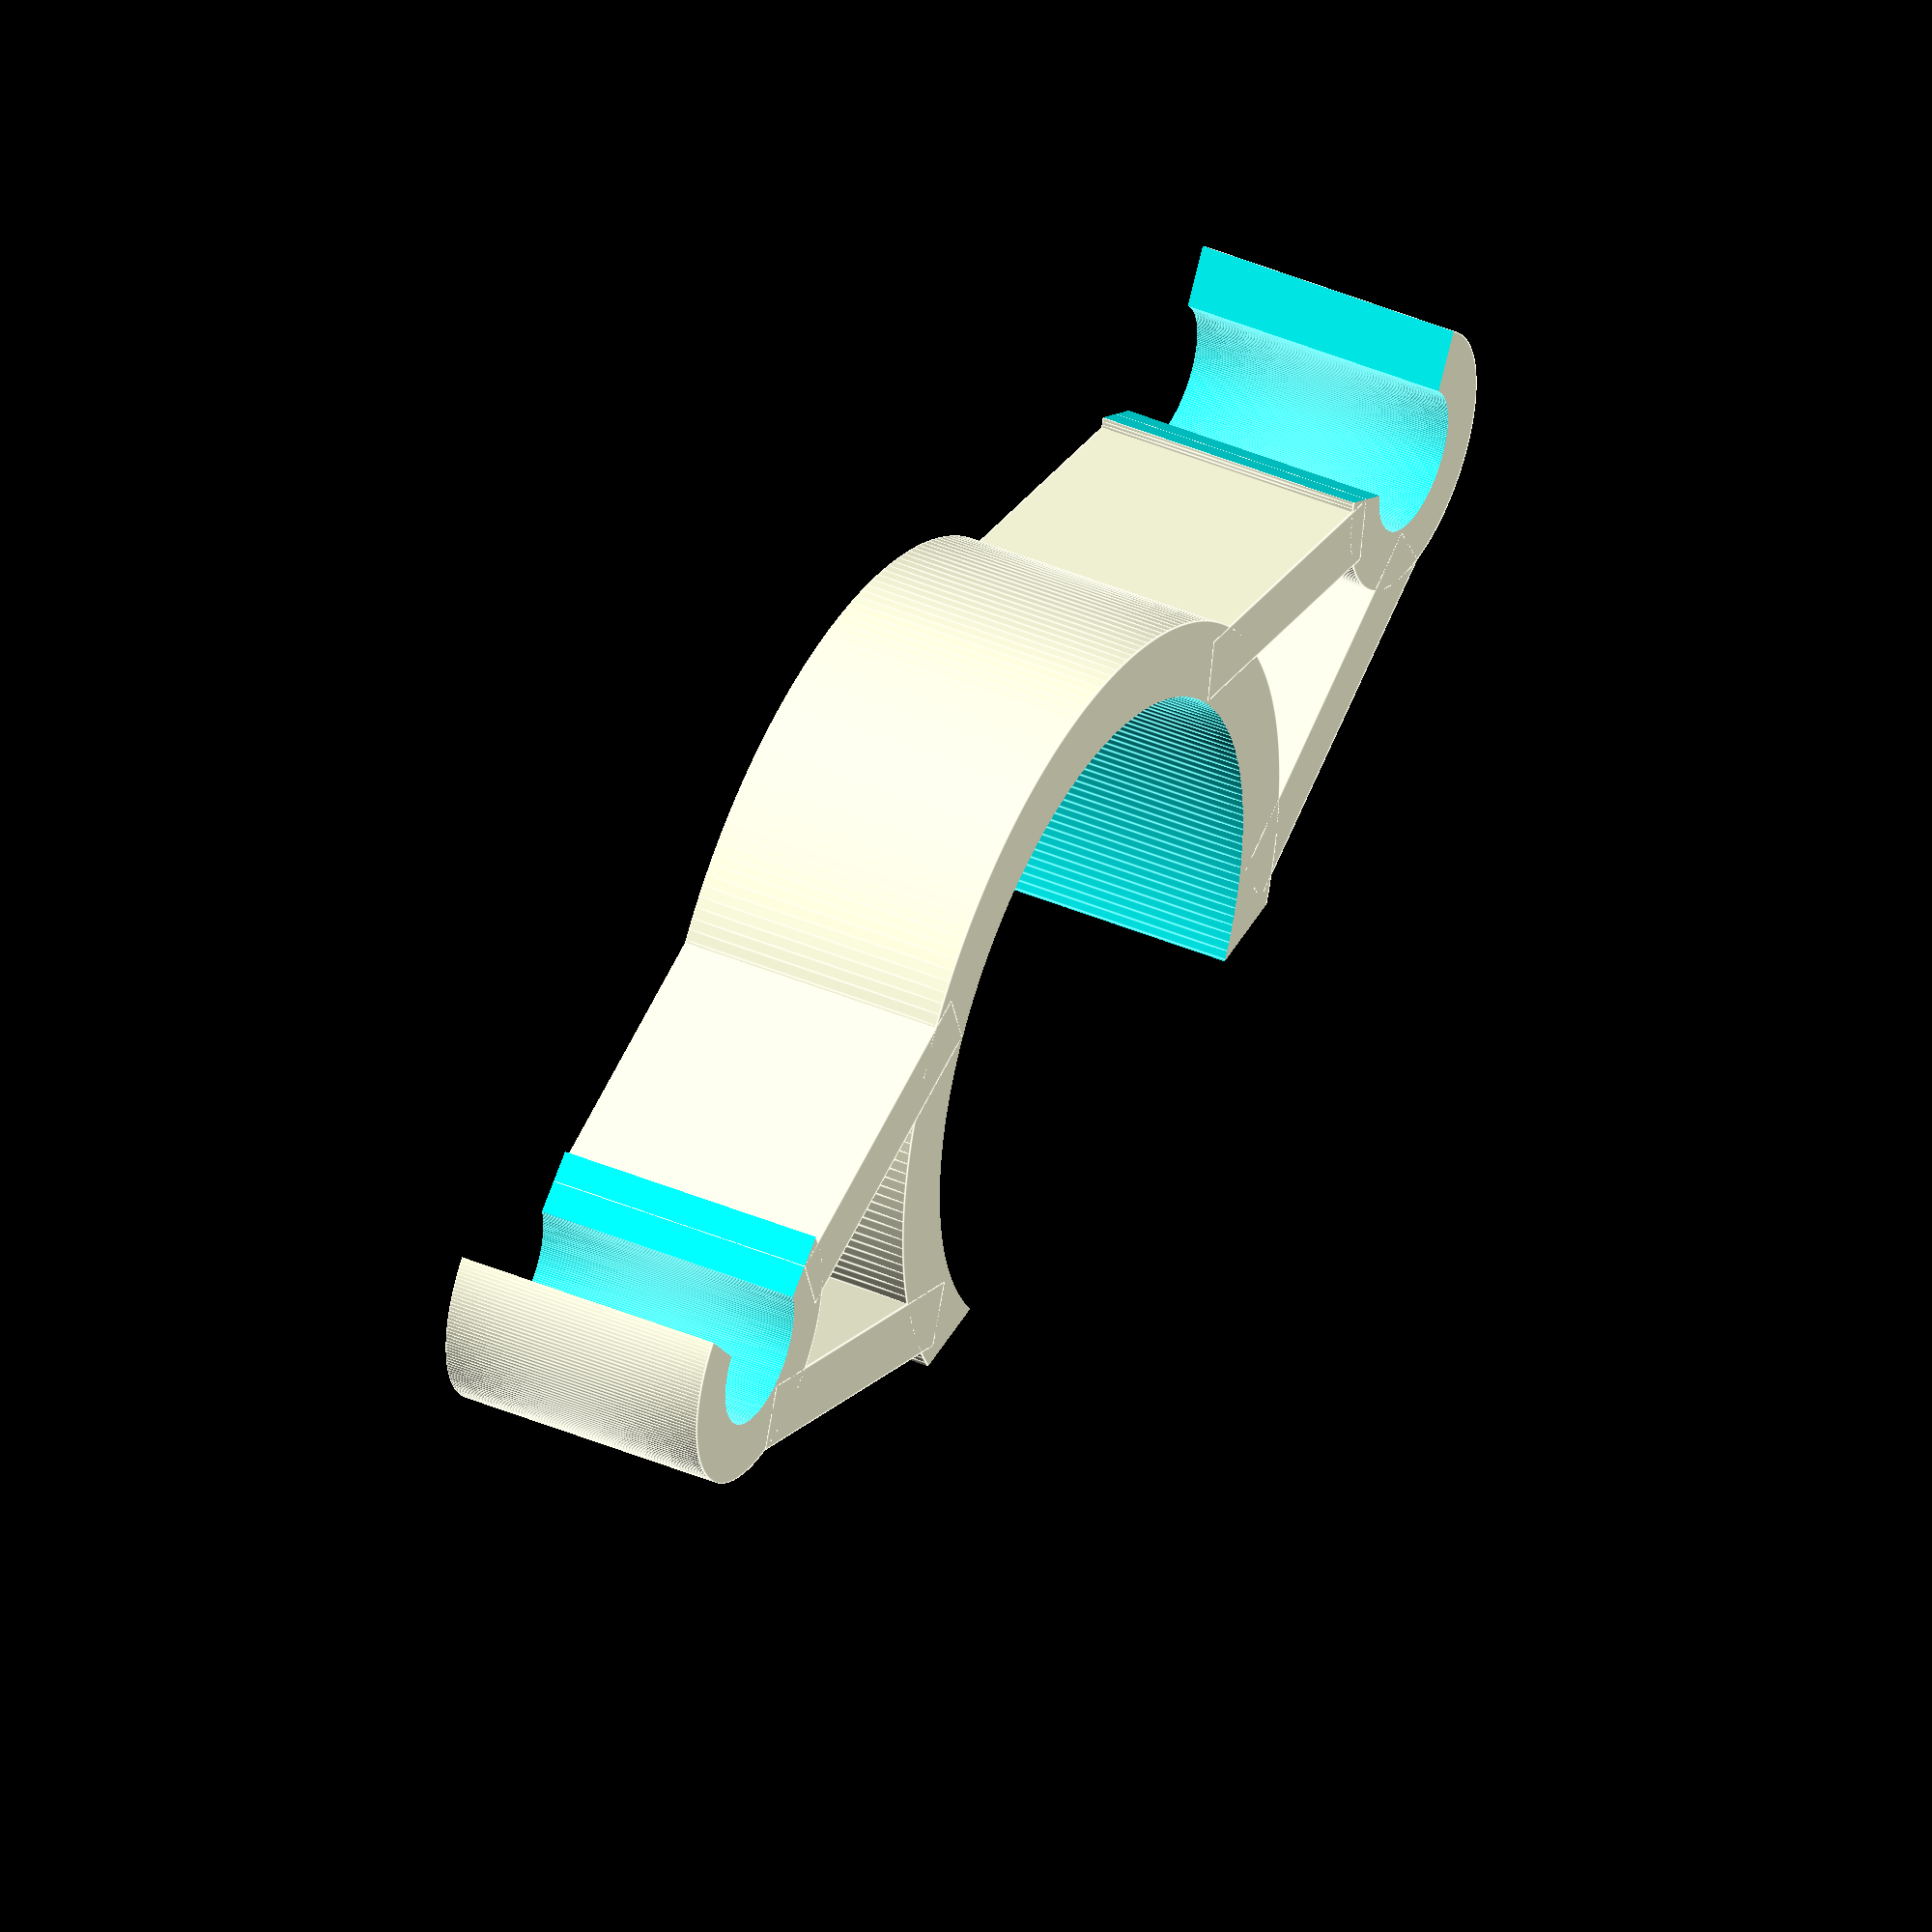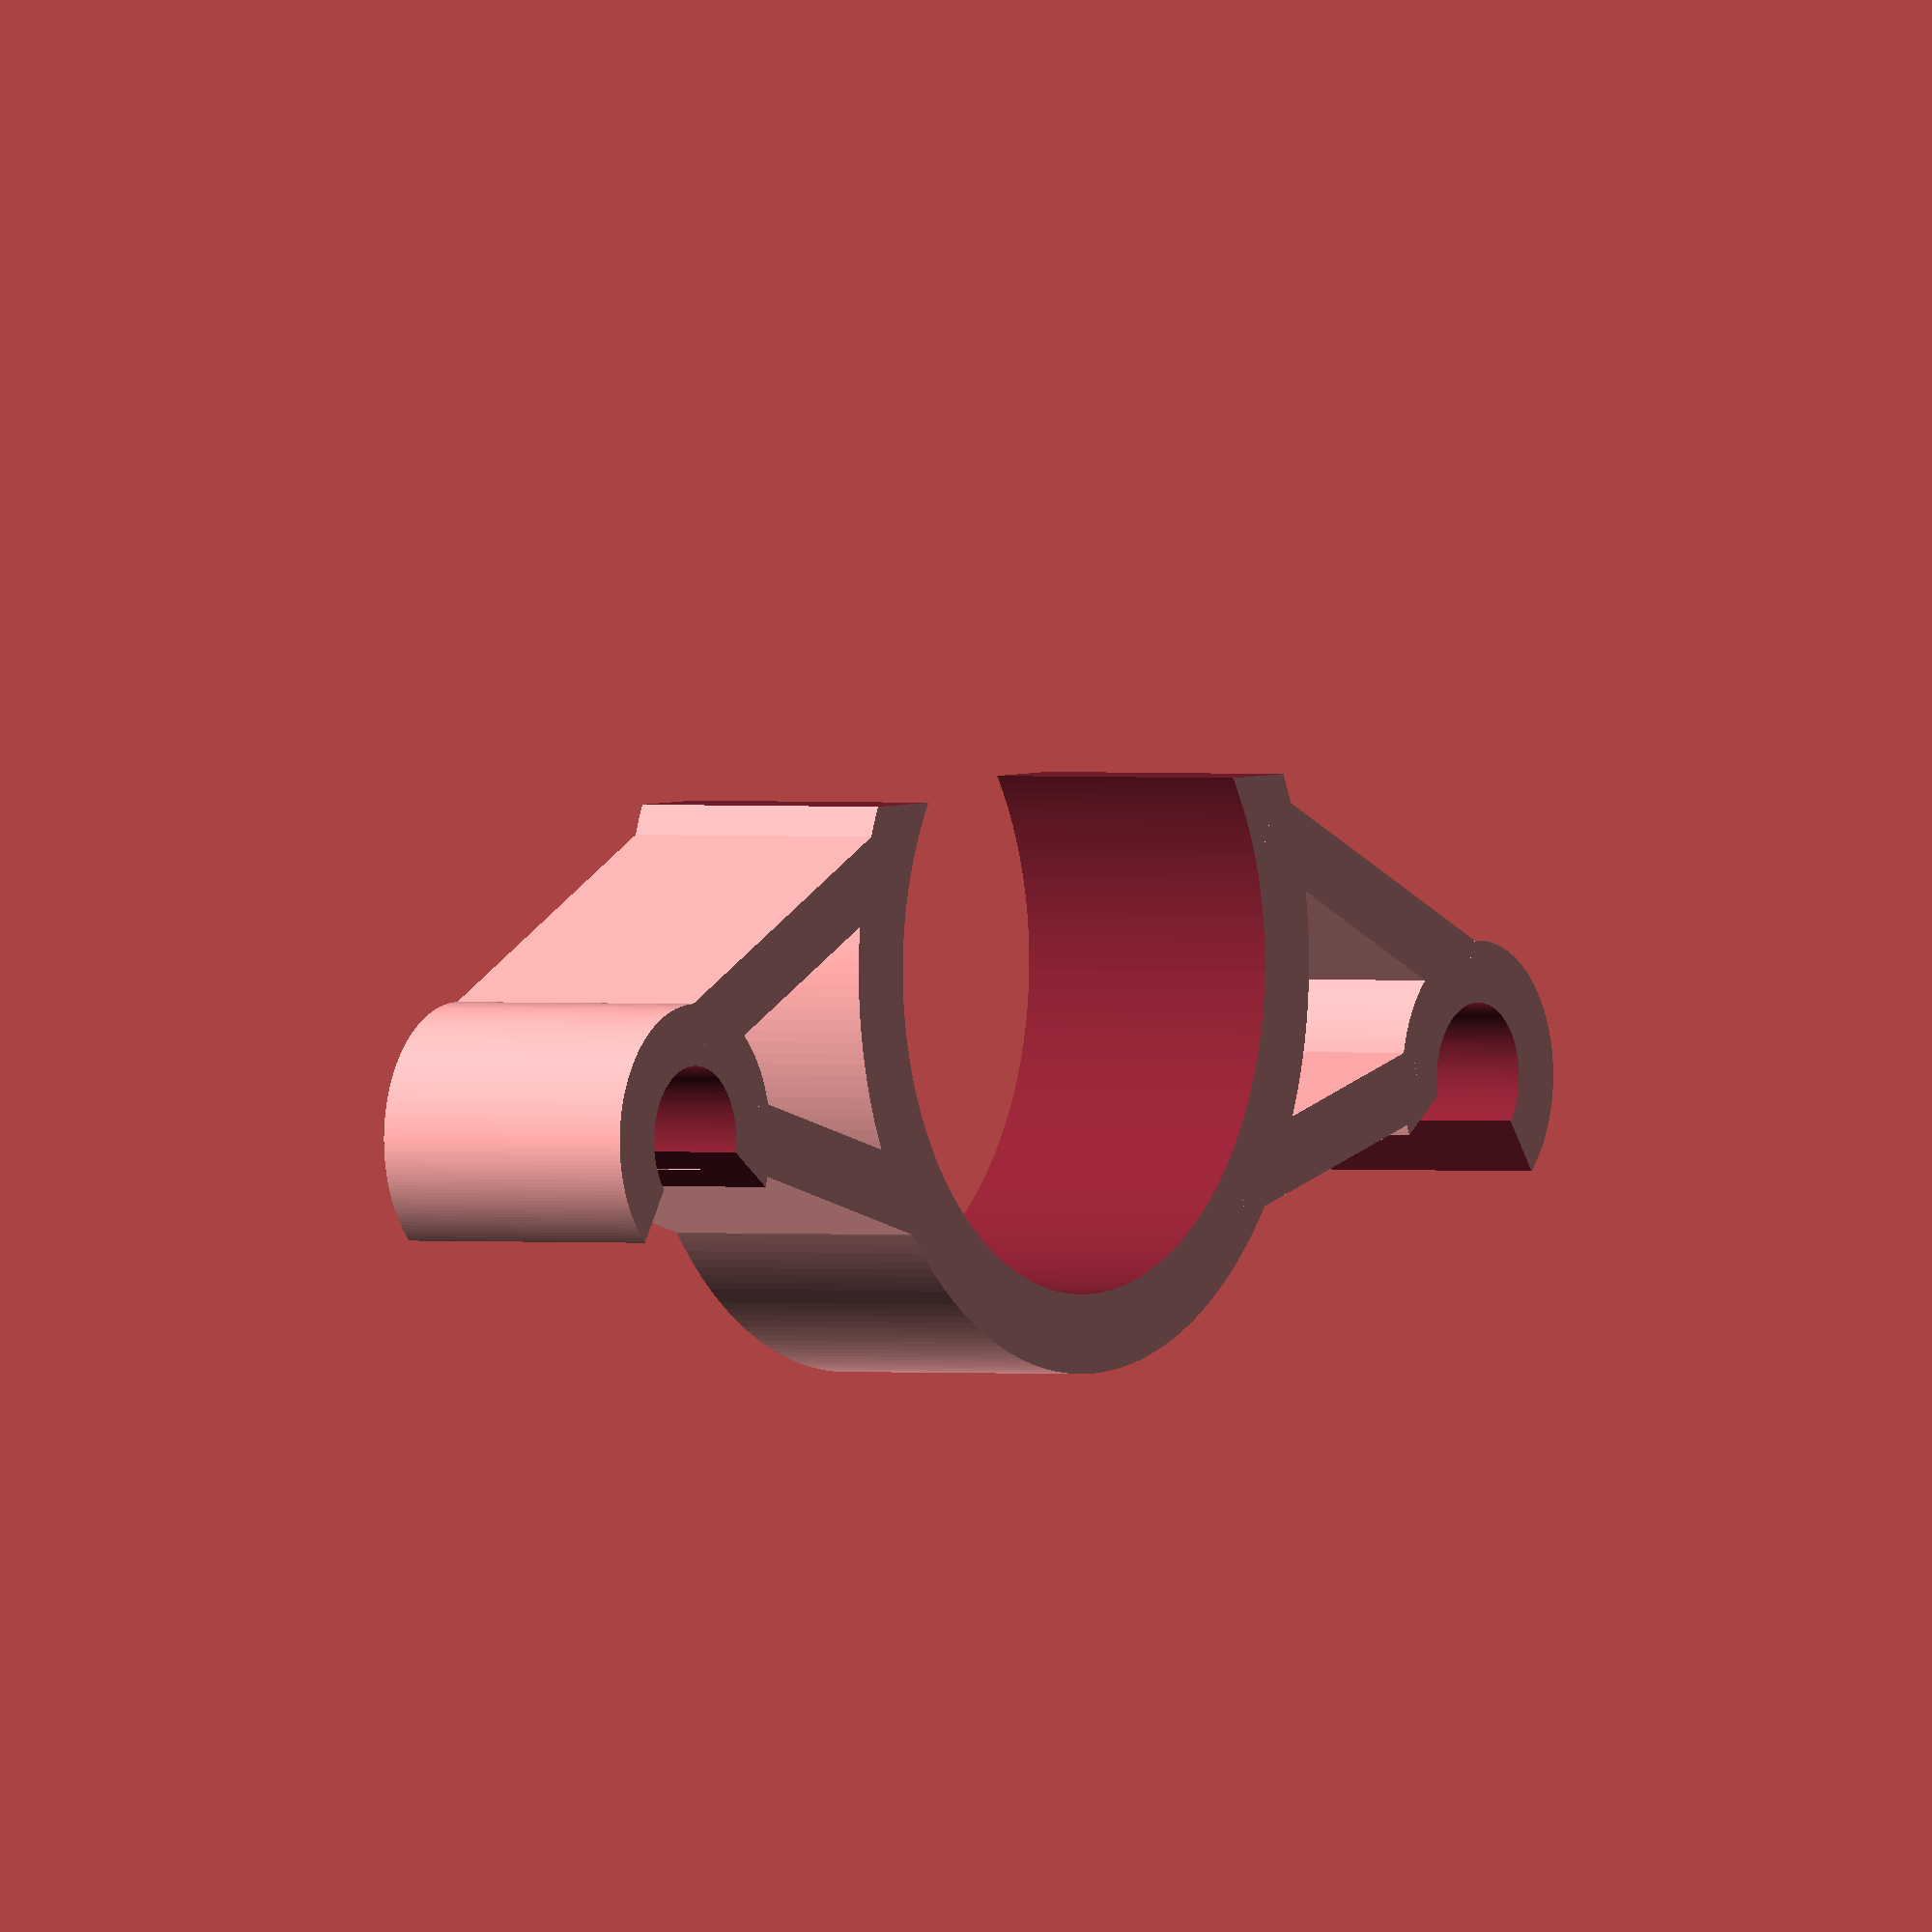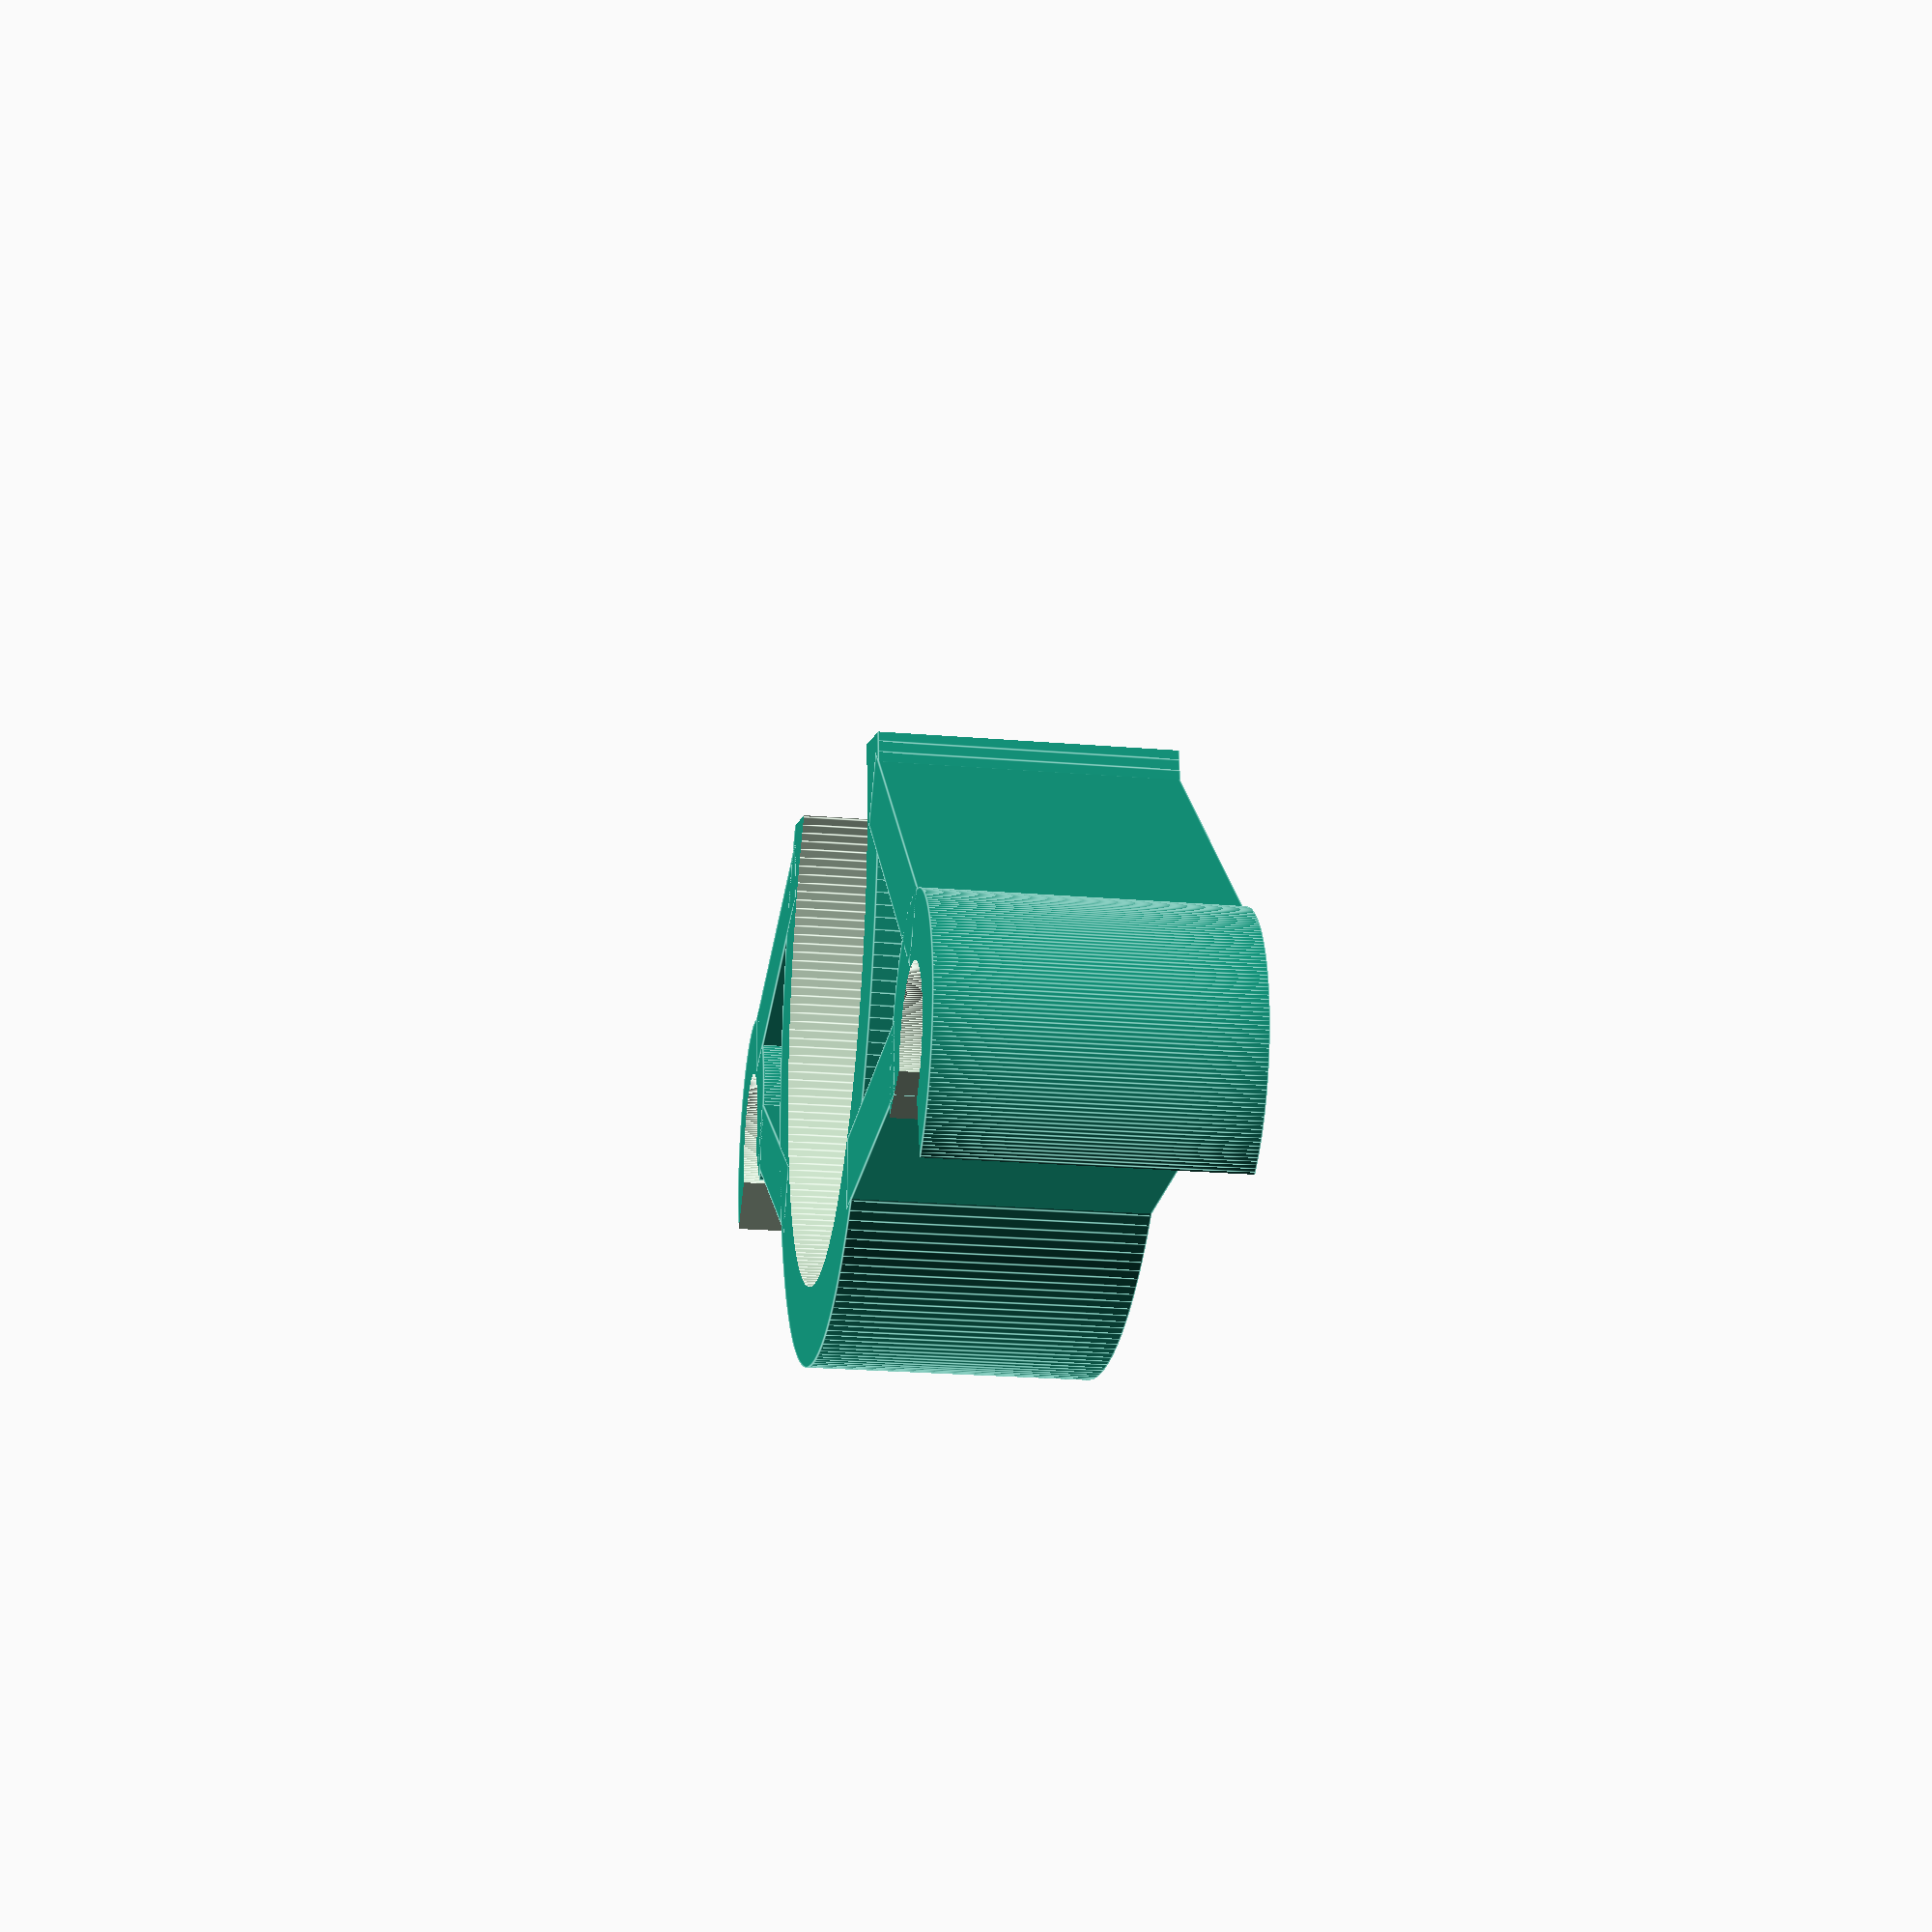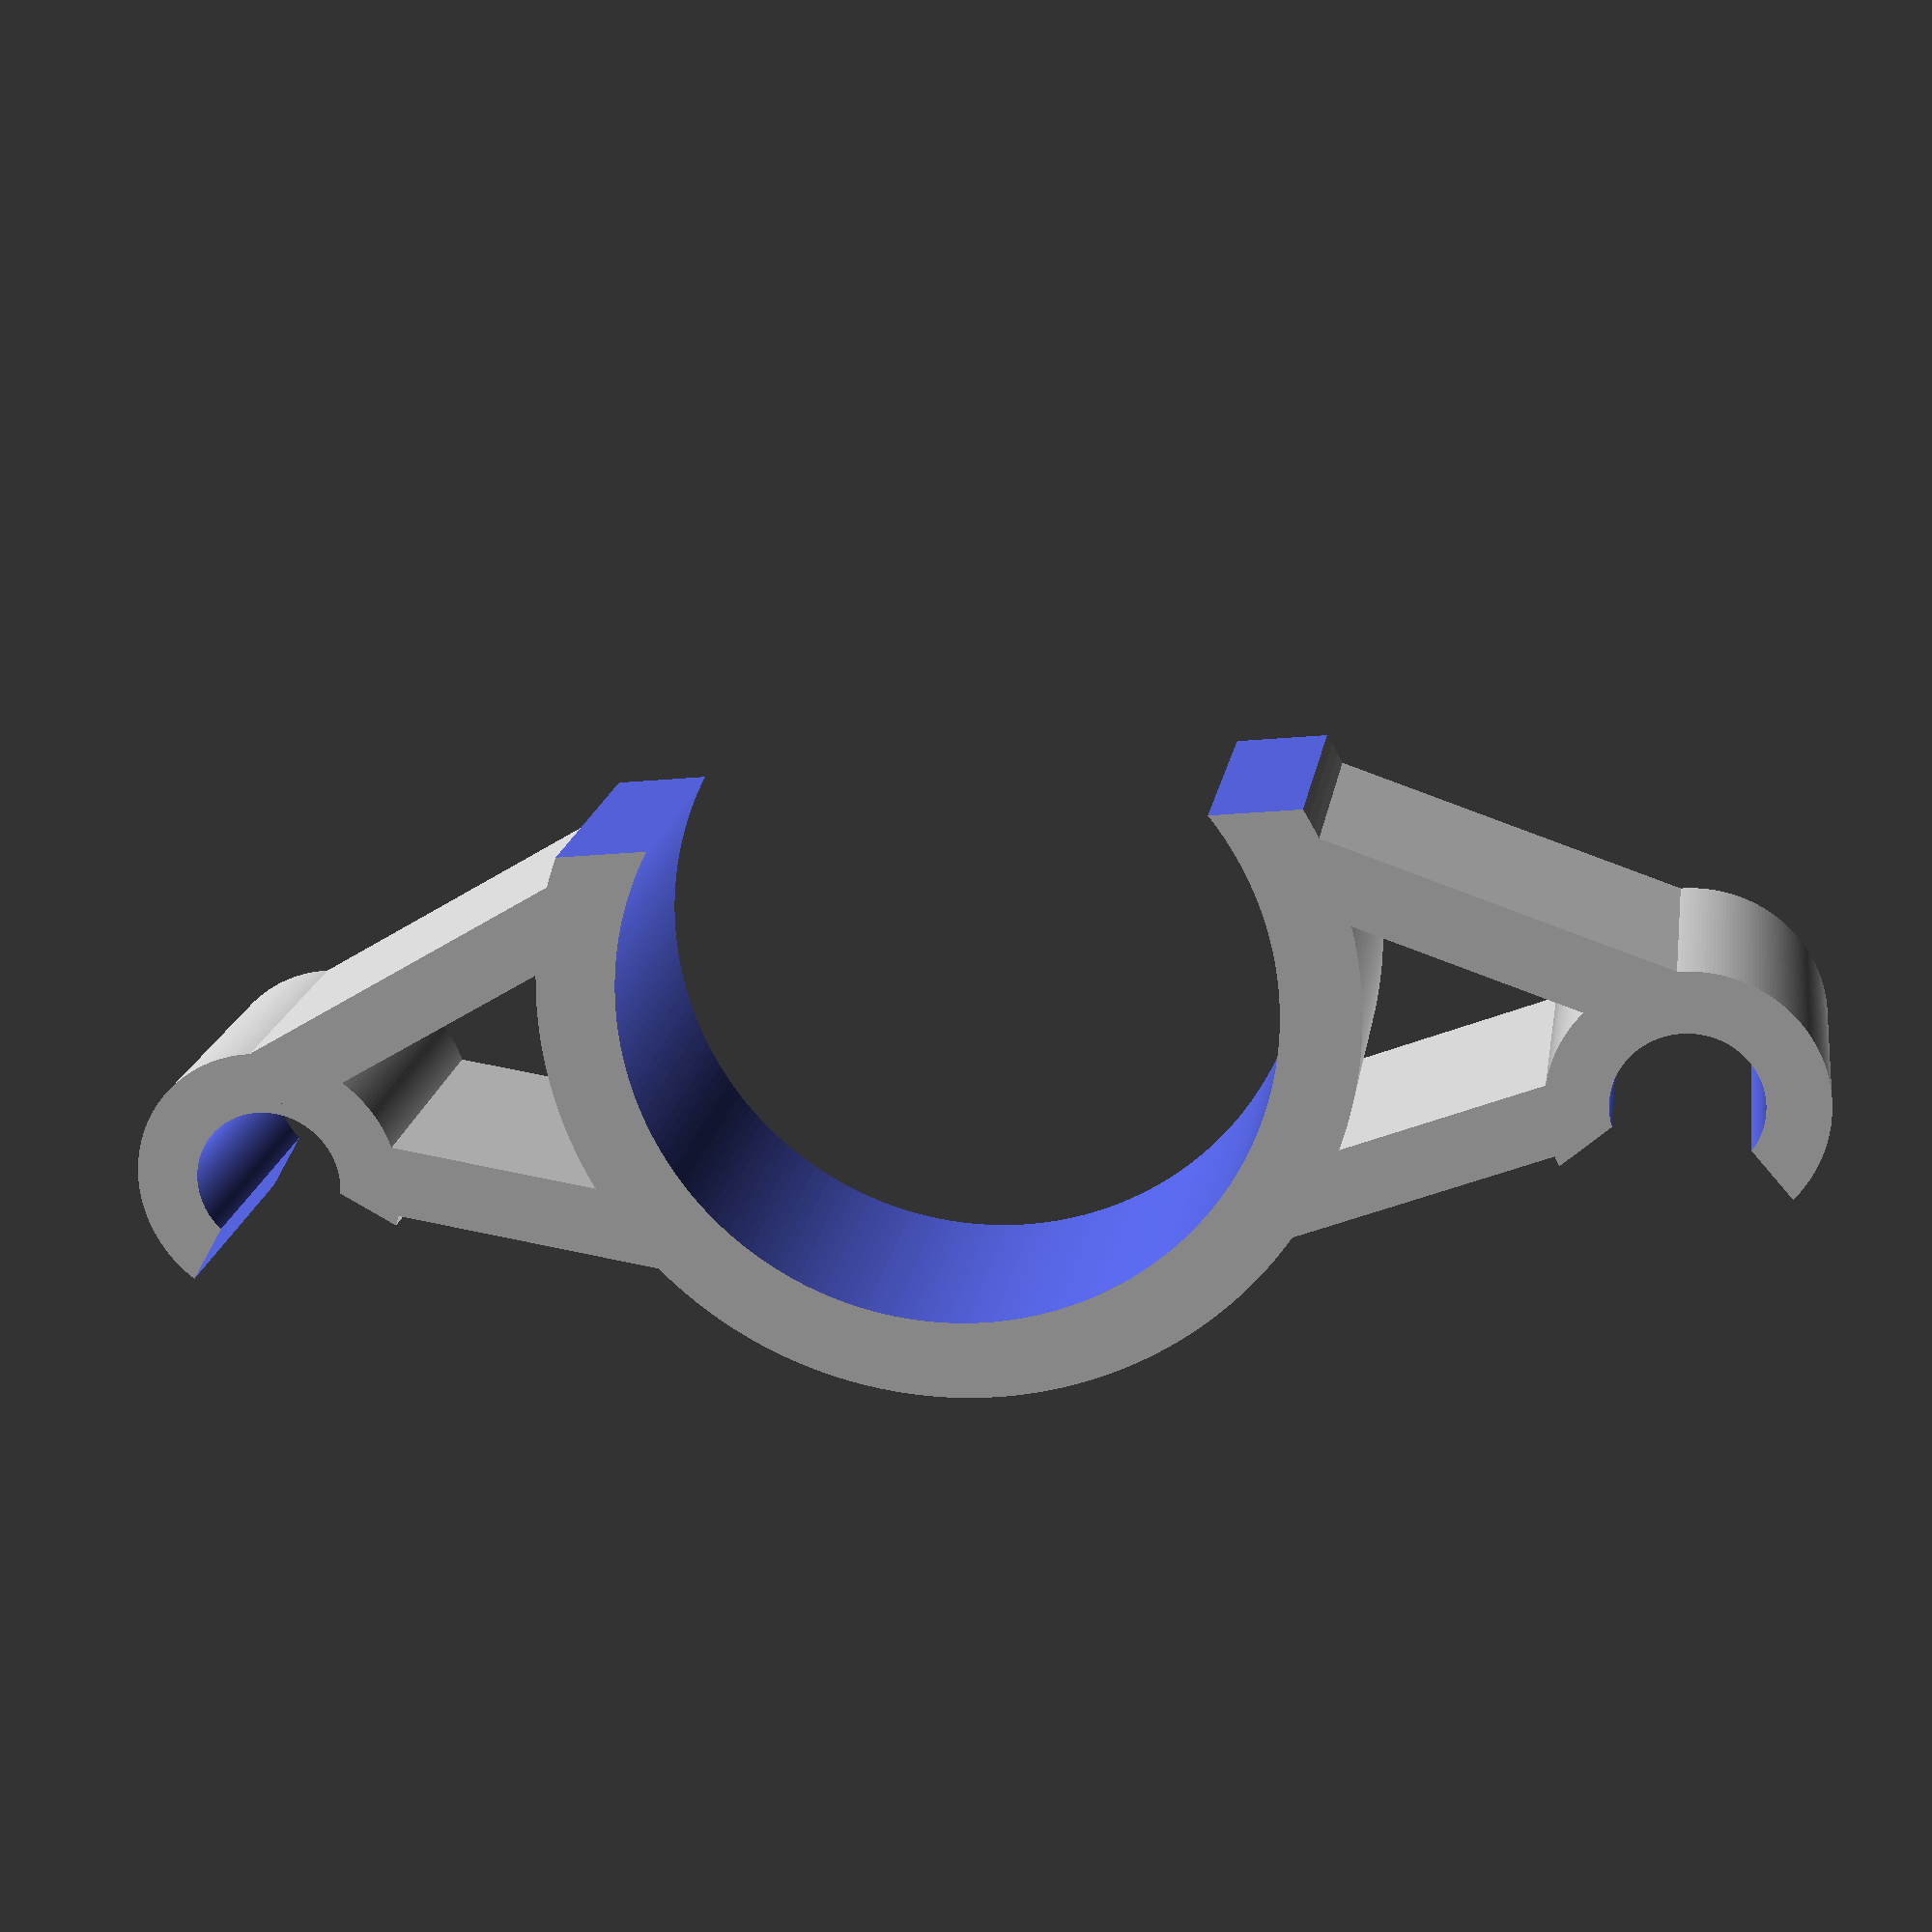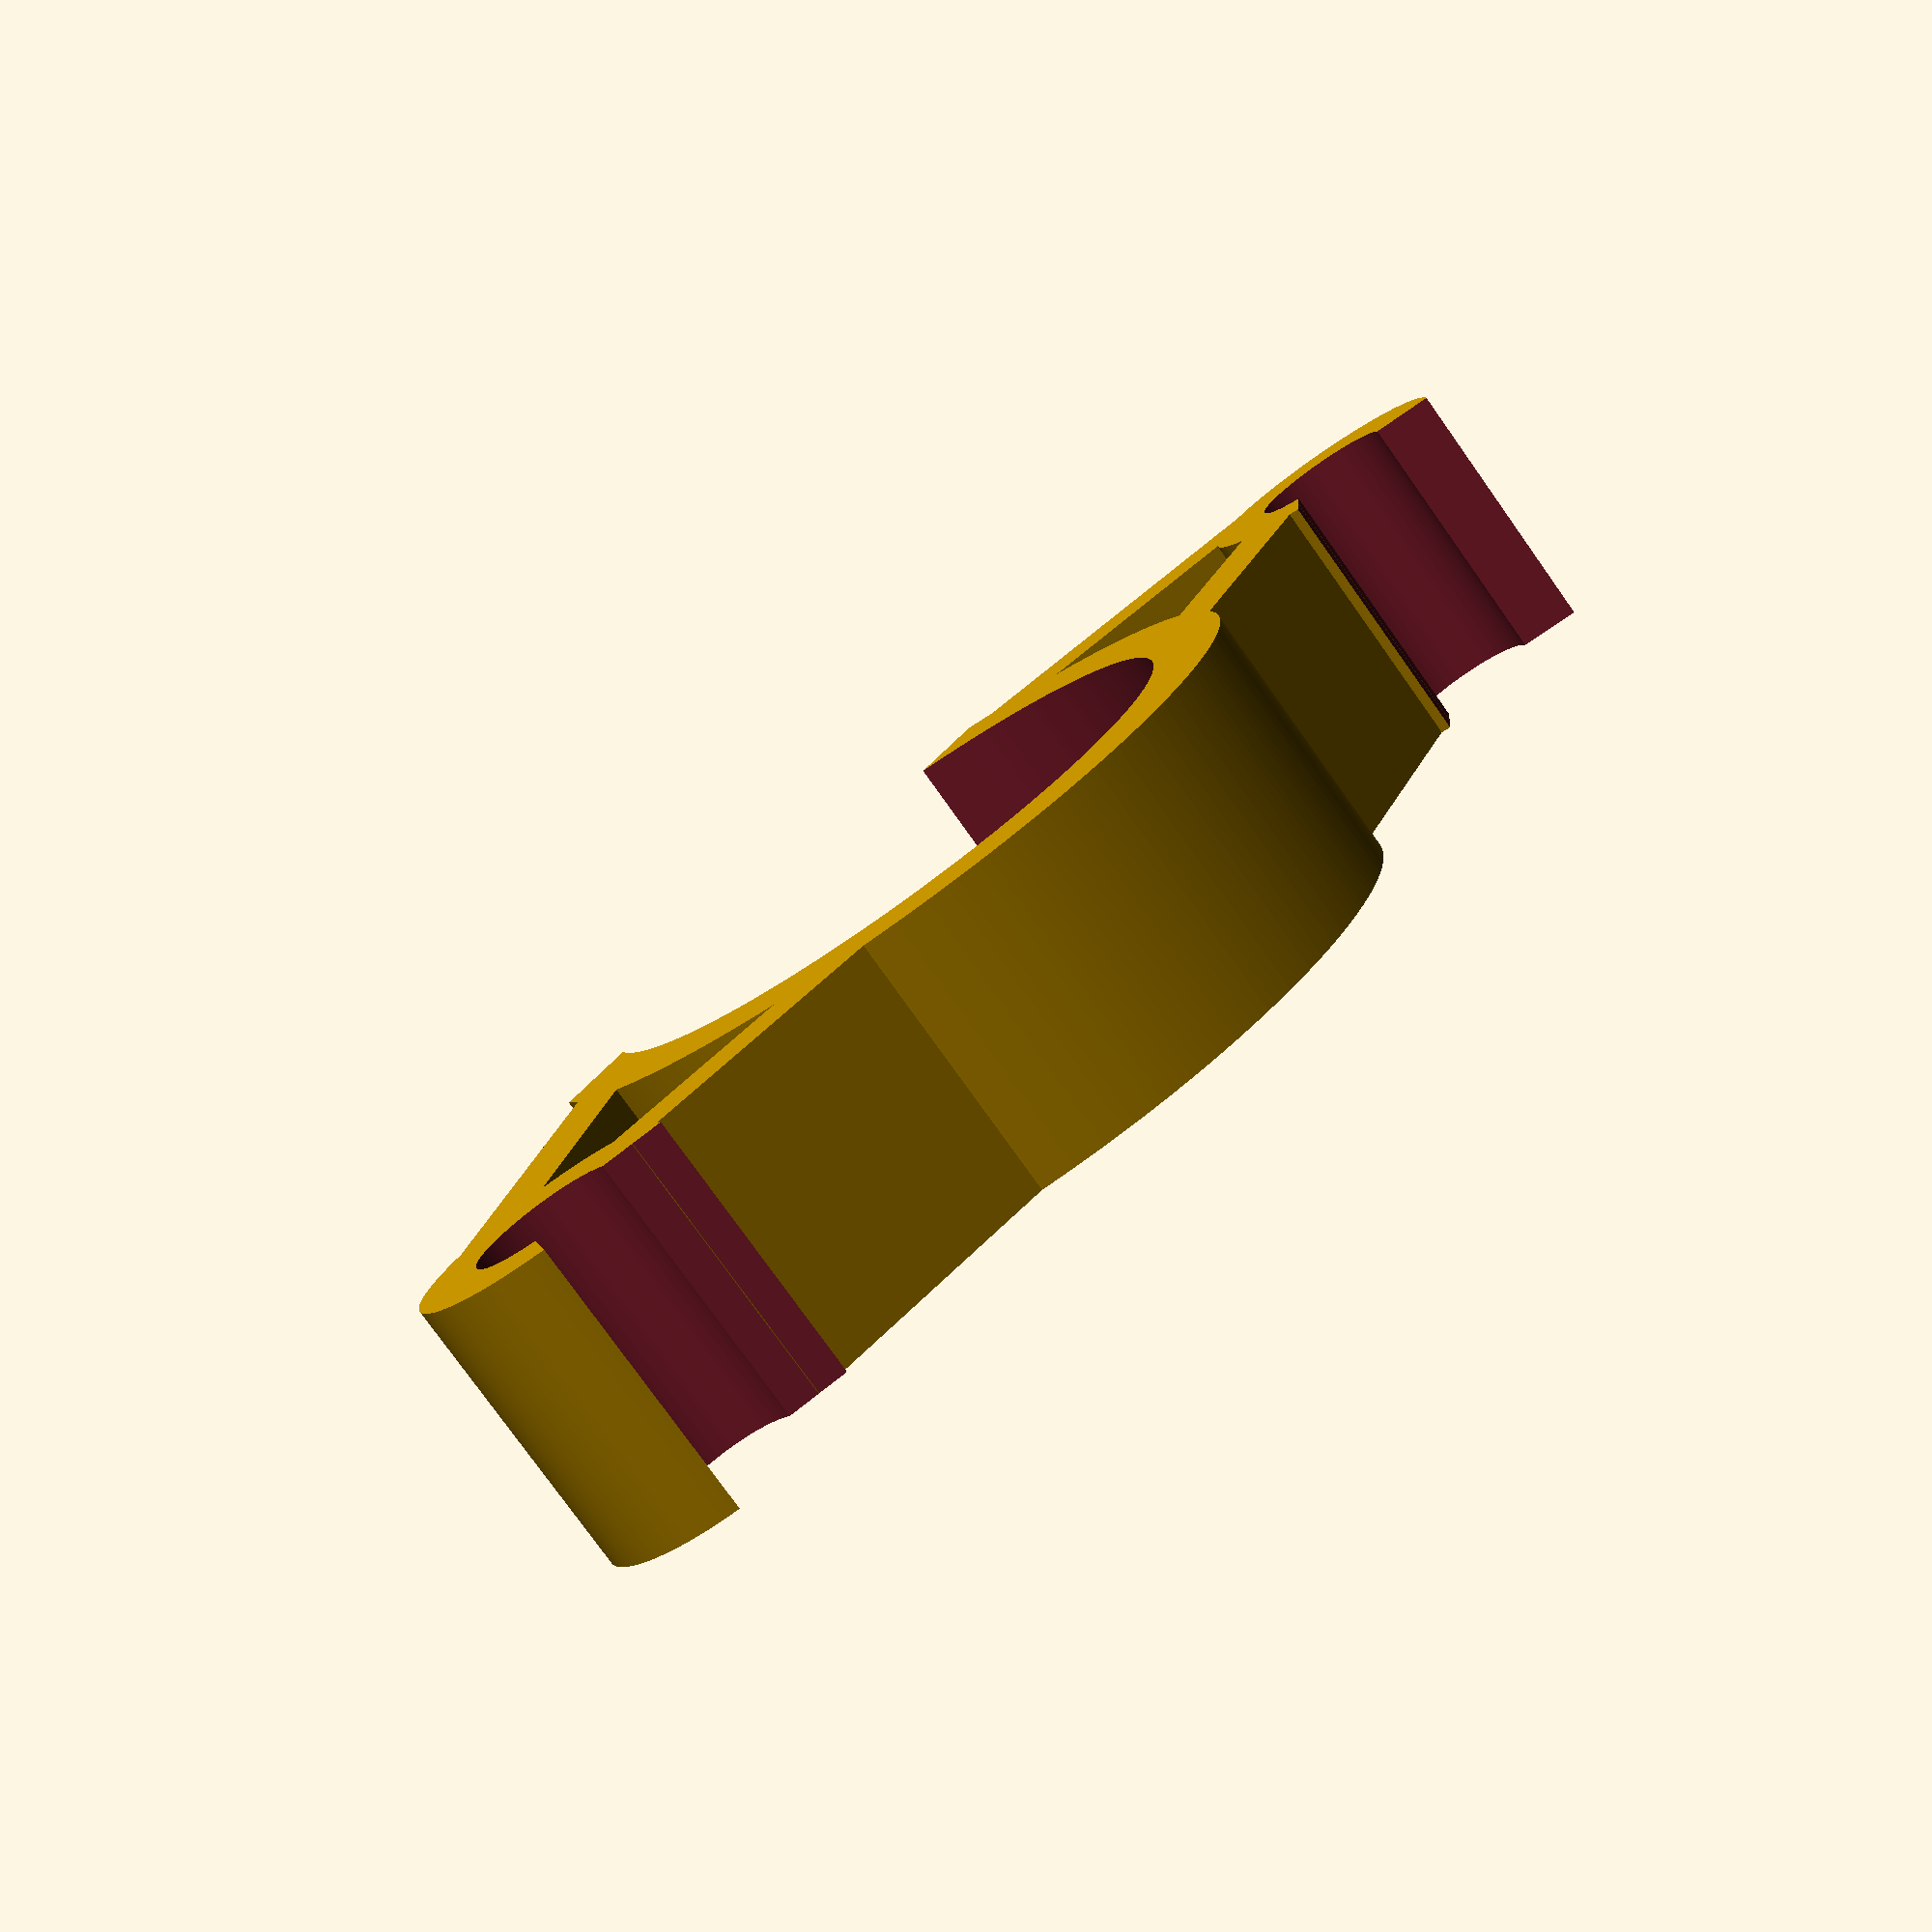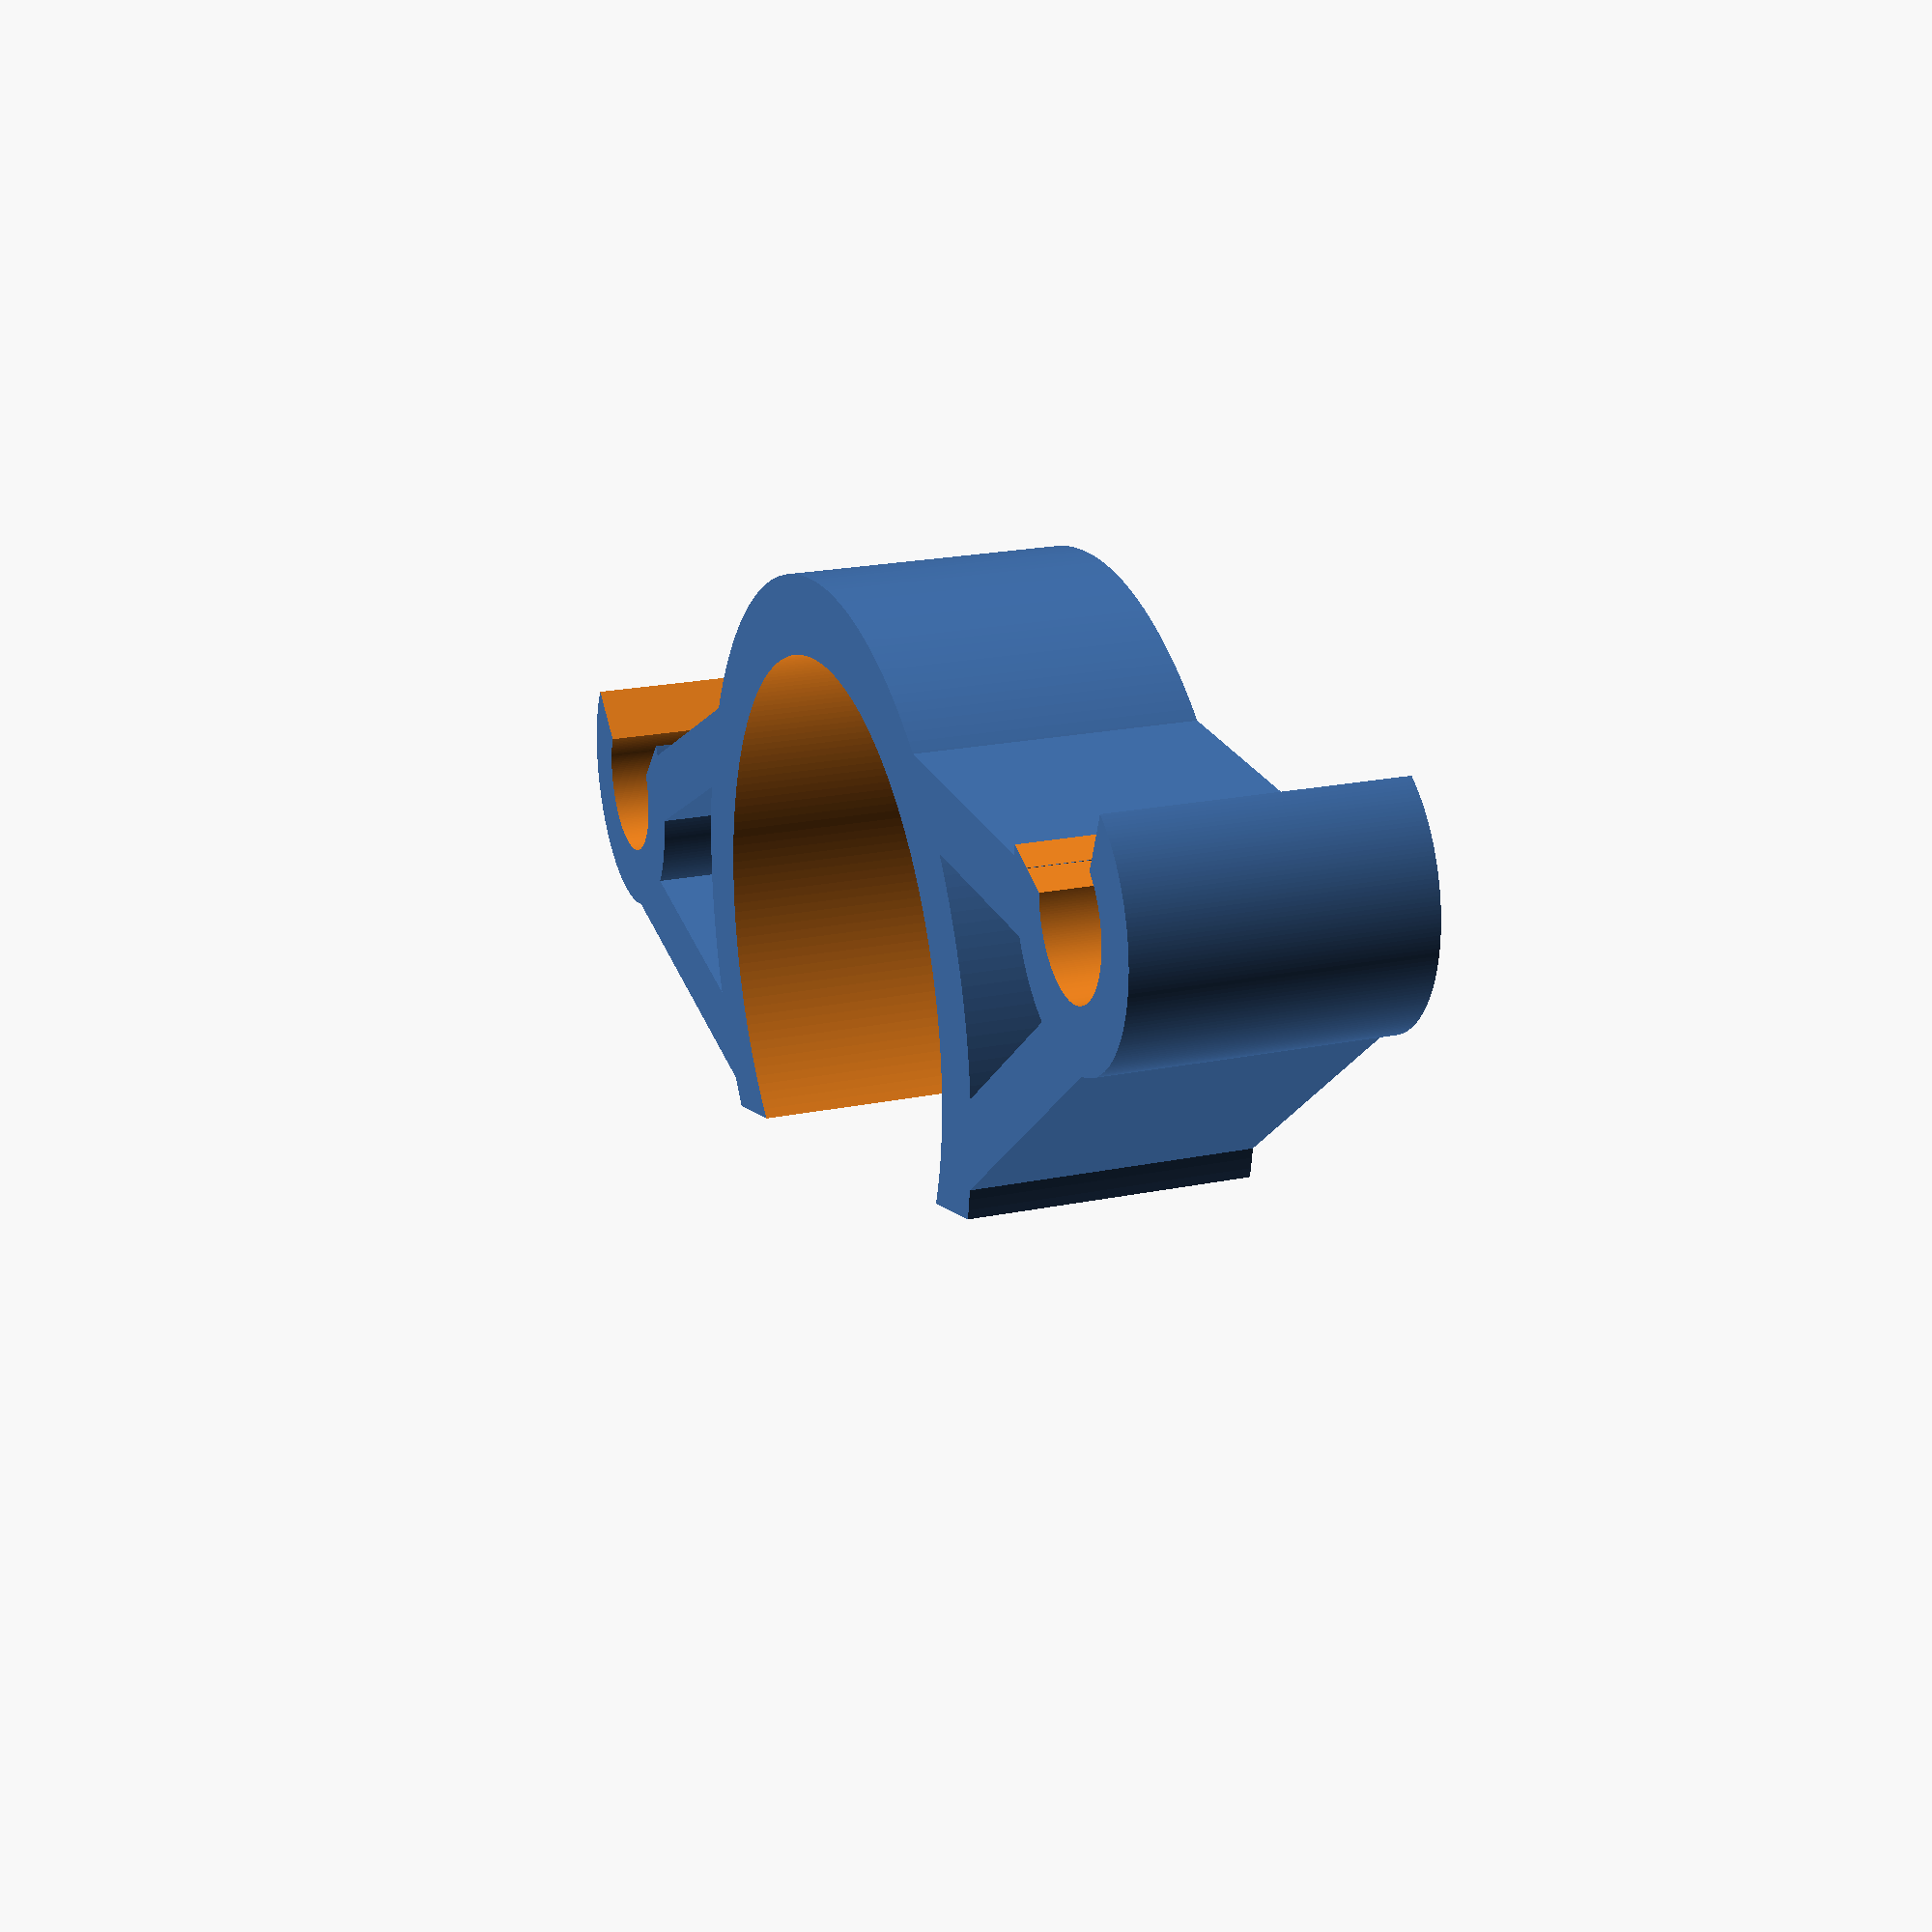
<openscad>
// ShipsBoatC
// Hanger for the fiberglass poles near the seat
// 
// Fiberglass 8 mm diameter

thick=16;

difference(){
    cylinder(h=thick,r=23.0,$fn=222);
    
    translate([0,0,-0.5])
    cylinder(h=thick+1,r=18.5,$fn=222);

    translate([-50,-110,-0.5])
    cube([100,100,thick+1]);

}

// right side loop
translate([40,8,0])
difference(){
    cylinder(h=thick,r=4.2+3.5,$fn=222);
    
    translate([0,0,-0.5])
    cylinder(h=thick+1,r=4.2,$fn=222);

    translate([0,-2,-0.5])
    rotate([0,0,55])
    cube([20,20,thick+1]);

}
// right side arm
translate([15,11,0])
rotate([0,0,-15])
cube([19,4,thick]);

translate([20,-9,0])
rotate([0,0,25])
cube([22,4,thick]);




mirror([1,0,0]){
// right side loop
translate([40,8,0])
difference(){
    cylinder(h=thick,r=4.2+3.5,$fn=222);
    
    translate([0,0,-0.5])
    cylinder(h=thick+1,r=4.2,$fn=222);

    translate([0,-2,-0.5])
    rotate([0,0,55])
    cube([20,20,thick+1]);

}
// right side arm
translate([15,11,0])
rotate([0,0,-15])
cube([19,4,thick]);

translate([20,-9,0])
rotate([0,0,25])
cube([22,4,thick]);

}

</openscad>
<views>
elev=139.4 azim=184.2 roll=62.4 proj=o view=edges
elev=359.2 azim=178.1 roll=303.6 proj=o view=solid
elev=202.4 azim=17.0 roll=98.4 proj=p view=edges
elev=342.7 azim=186.2 roll=188.7 proj=p view=solid
elev=77.8 azim=229.4 roll=215.4 proj=p view=solid
elev=158.3 azim=166.2 roll=109.8 proj=p view=wireframe
</views>
